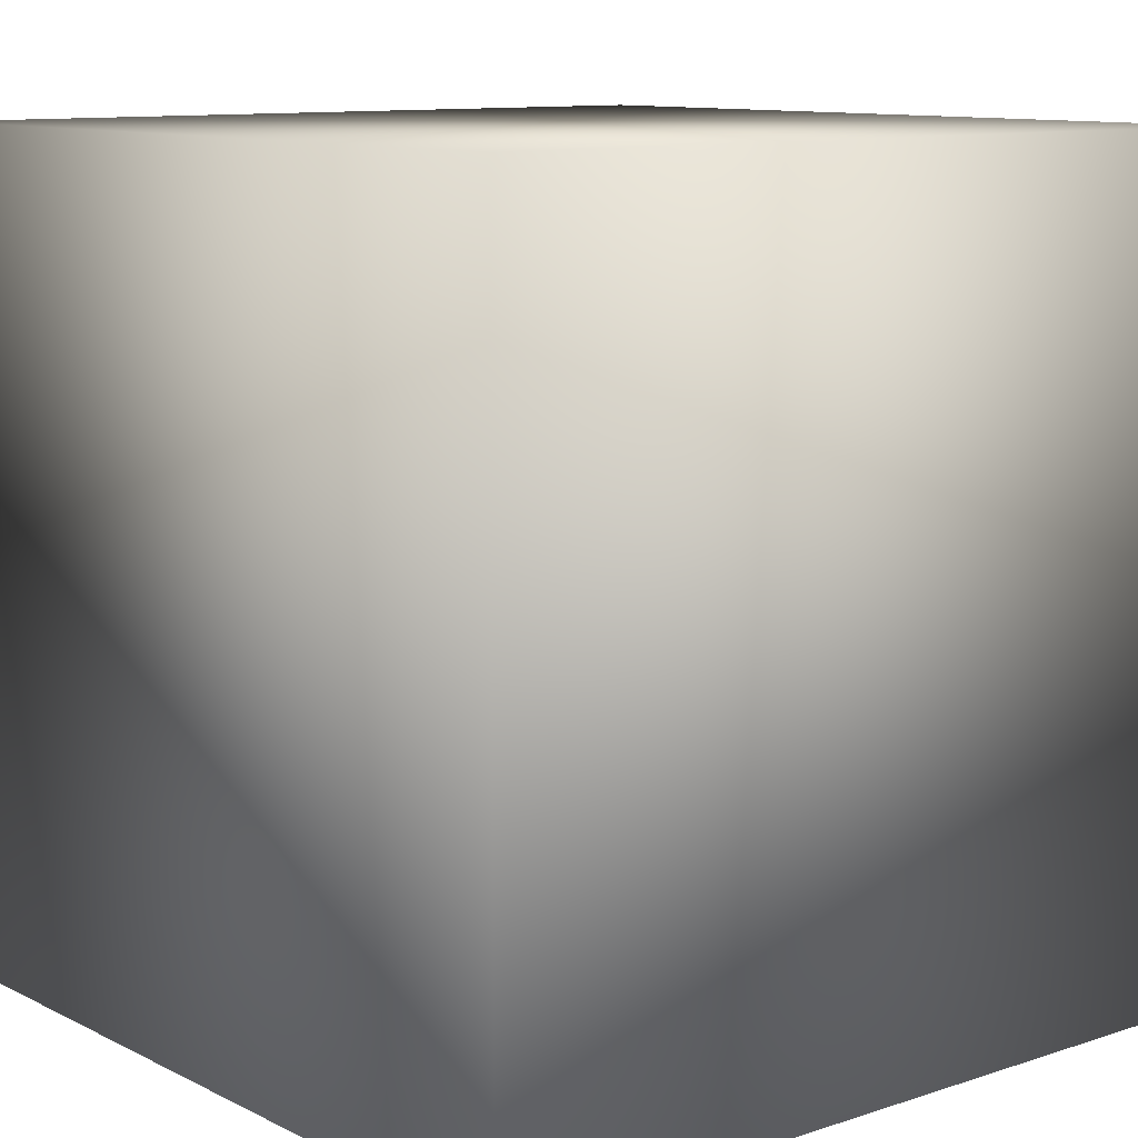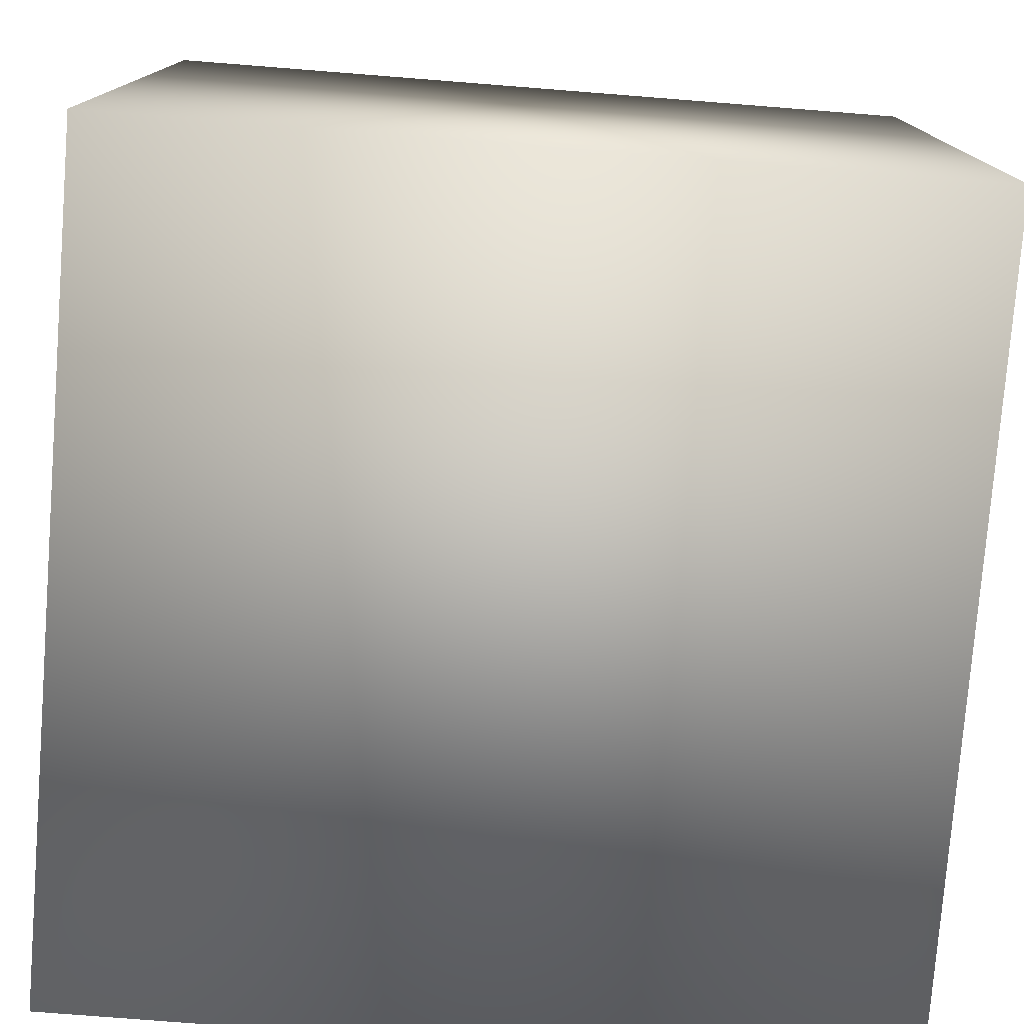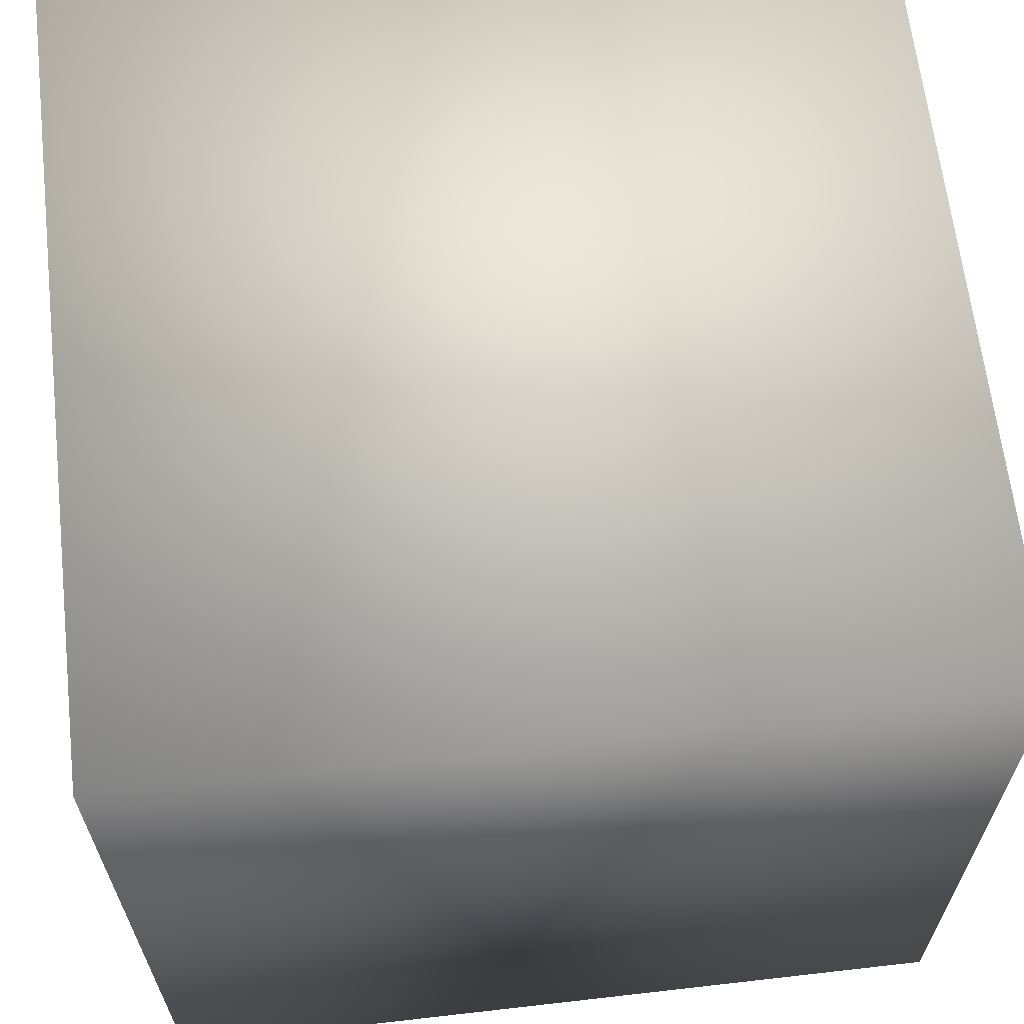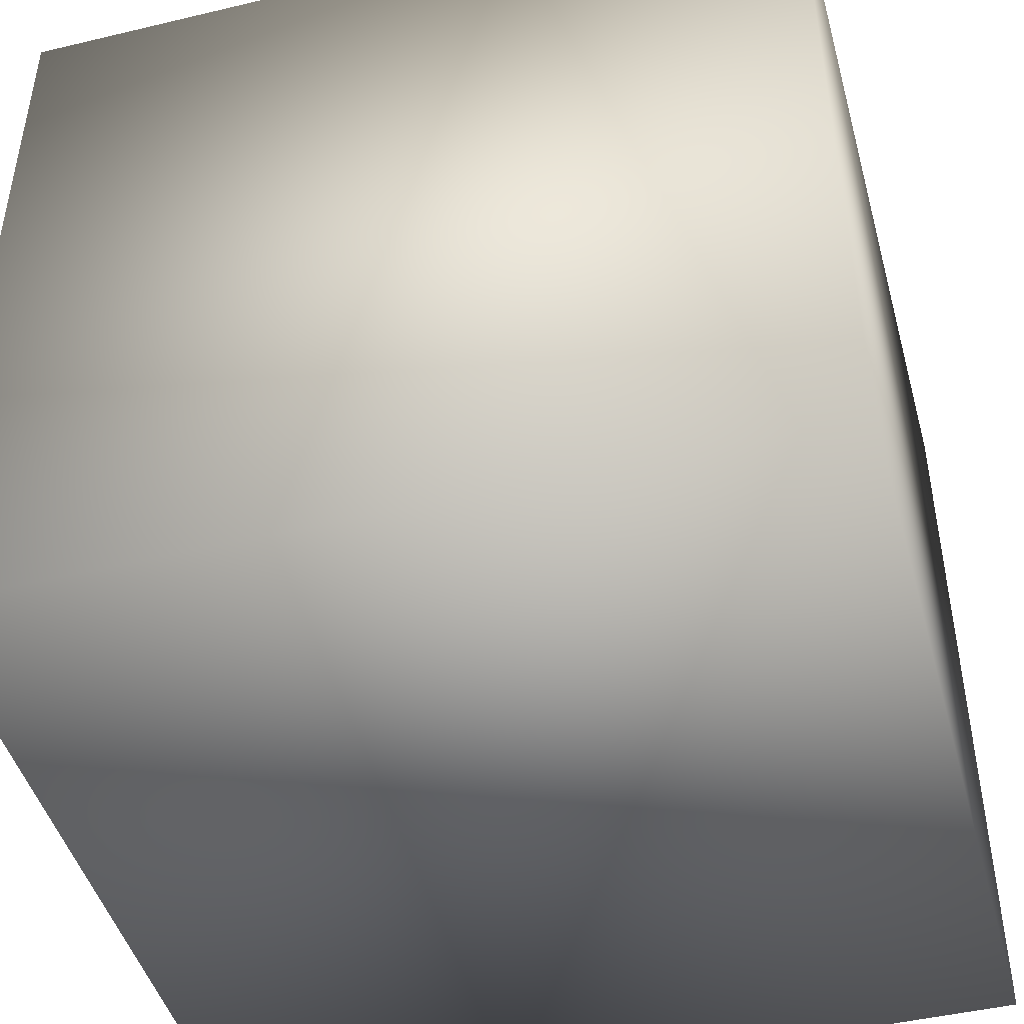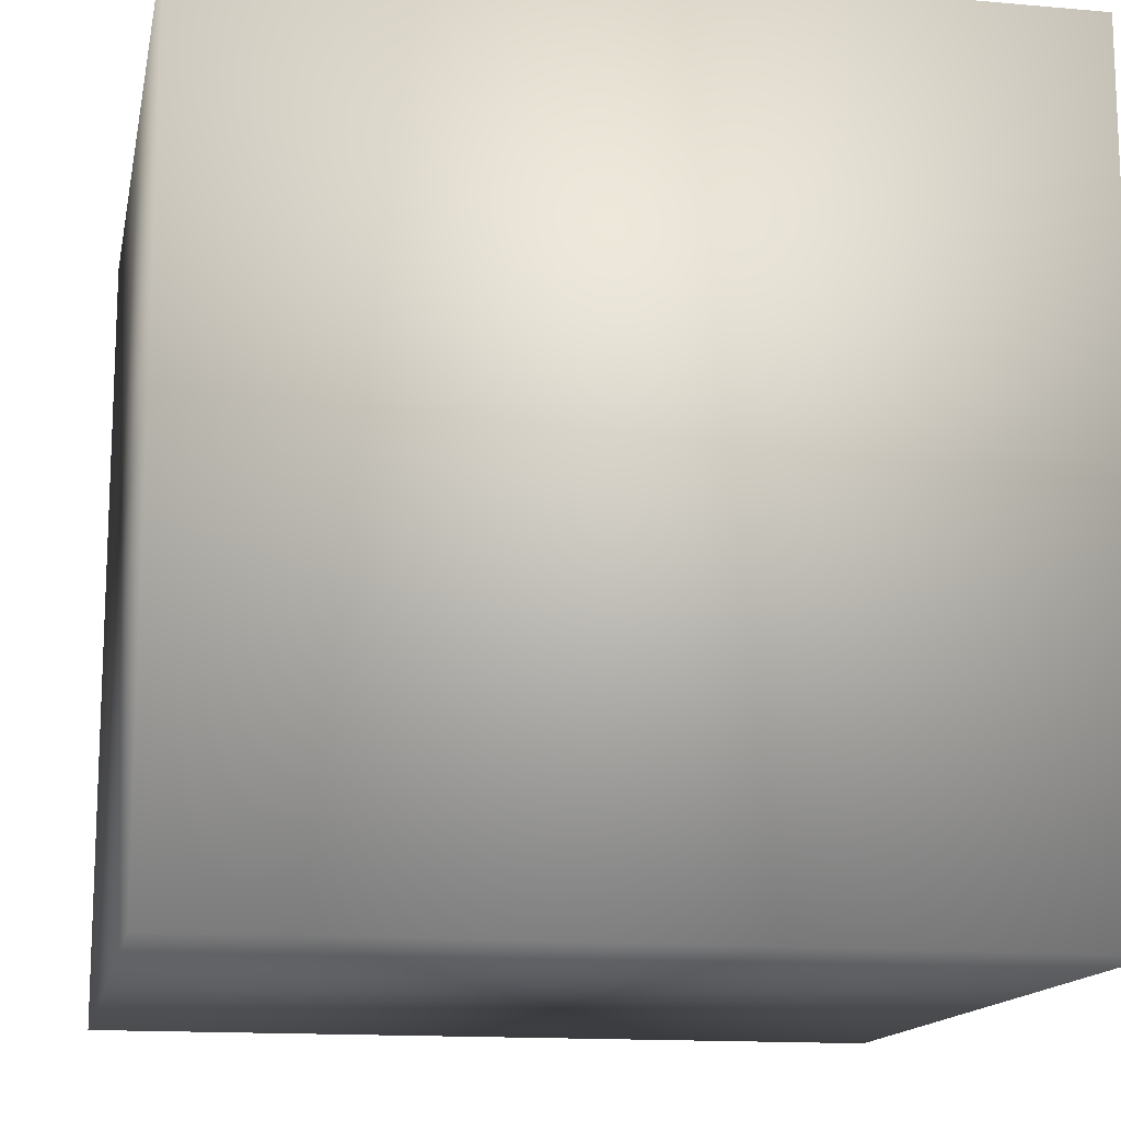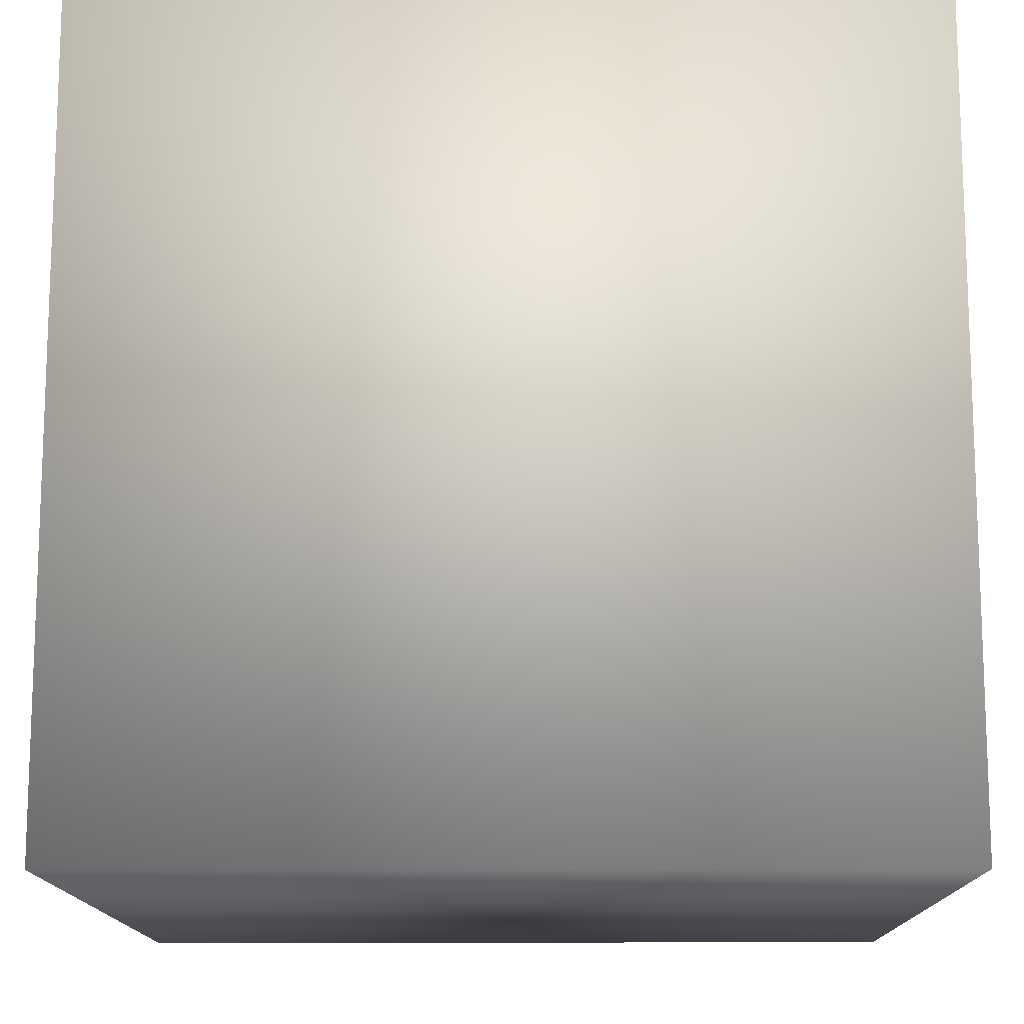
<metadata>
{"format":"obj","ext":"obj","renderer":"f3d","projection":"perspective","resolution":1024,"background":"white","views":[{"elev":10.6,"azim":-39.4,"up":"+Z"},{"elev":-77.5,"azim":-4.5,"up":"+Y"},{"elev":64.5,"azim":83.4,"up":"+Y"},{"elev":-45.9,"azim":-164.7,"up":"+Y"},{"elev":-14.4,"azim":-11.0,"up":"+Y"},{"elev":-13.5,"azim":-179.5,"up":"+Z"}]}
</metadata>
<code>
v 1 -1 1
v -1 -1 1
v -1 -1 -1
f 1 2 3
v -1 1 -1
v -1 1 1
v 1 1 1
f 4 5 6
v 1 1 -1
v 1 1 1
v 1 -1 1
f 7 8 9
v 1 1 1
v -1 1 1
v -1 -1 1
f 10 11 12
v -1 -1 1
v -1 1 1
v -1 1 -1
f 13 14 15
v 1 -1 -1
v -1 -1 -1
v -1 1 -1
f 16 17 18
v 1 -1 -1
v 1 -1 1
v -1 -1 -1
f 19 20 21
v 1 1 -1
v -1 1 -1
v 1 1 1
f 22 23 24
v 1 -1 -1
v 1 1 -1
v 1 -1 1
f 25 26 27
v 1 -1 1
v 1 1 1
v -1 -1 1
f 28 29 30
v -1 -1 -1
v -1 -1 1
v -1 1 -1
f 31 32 33
v 1 1 -1
v 1 -1 -1
v -1 1 -1
f 34 35 36

</code>
